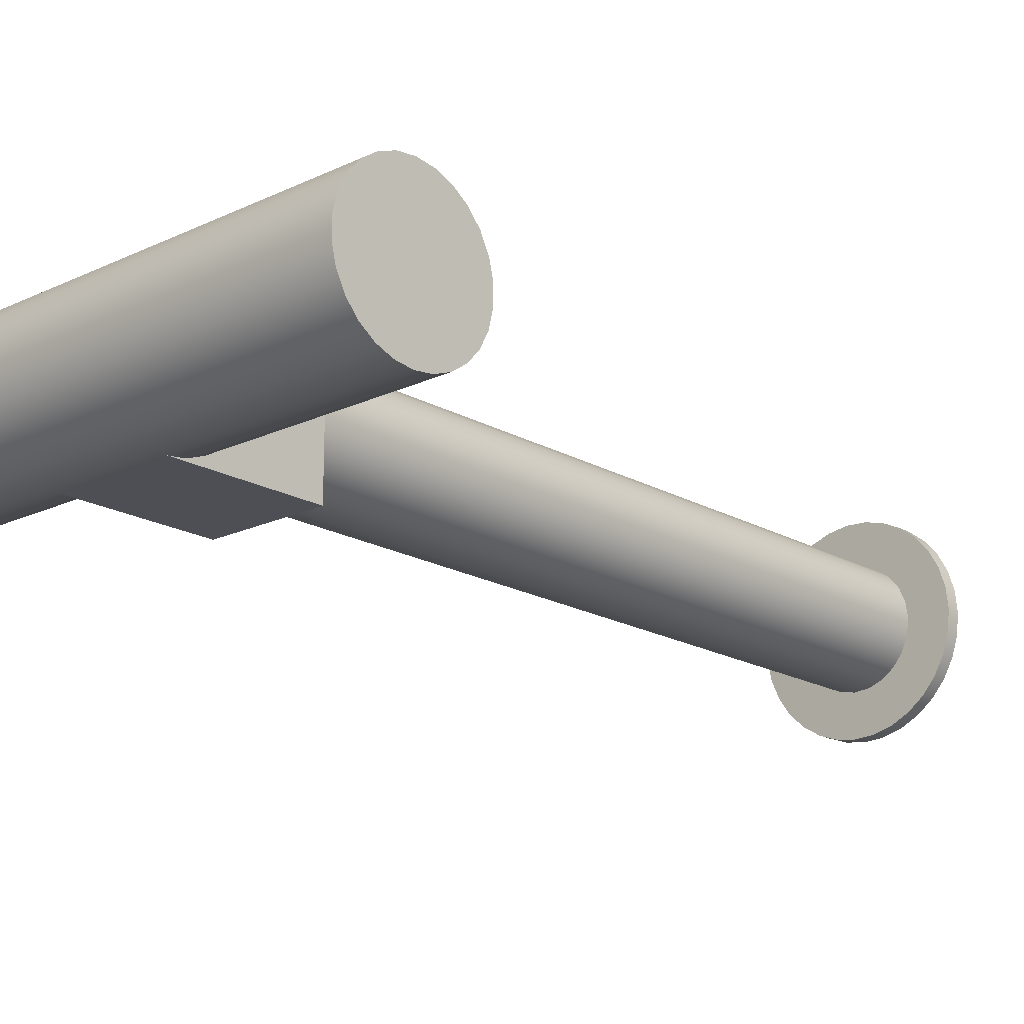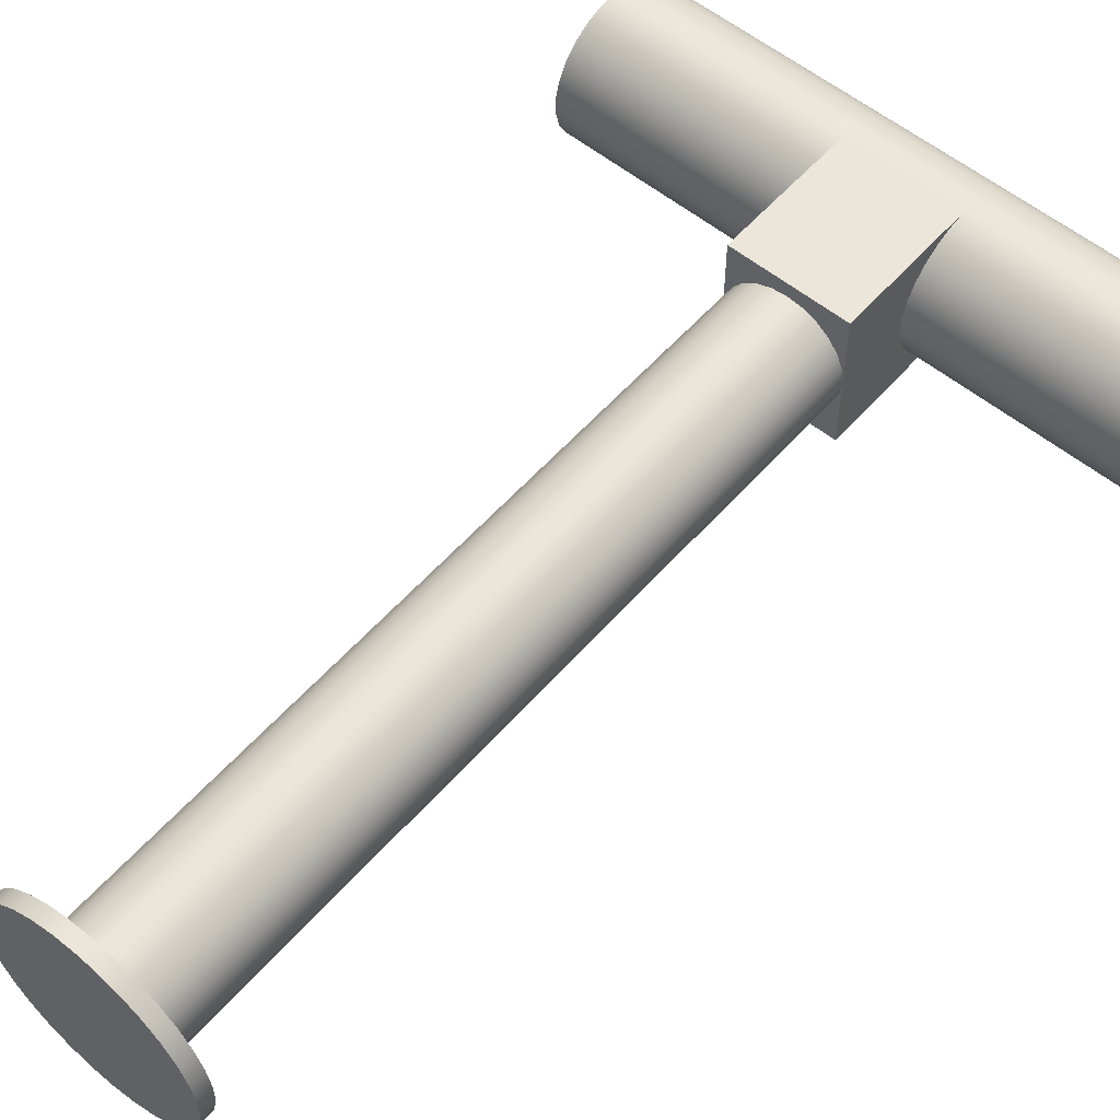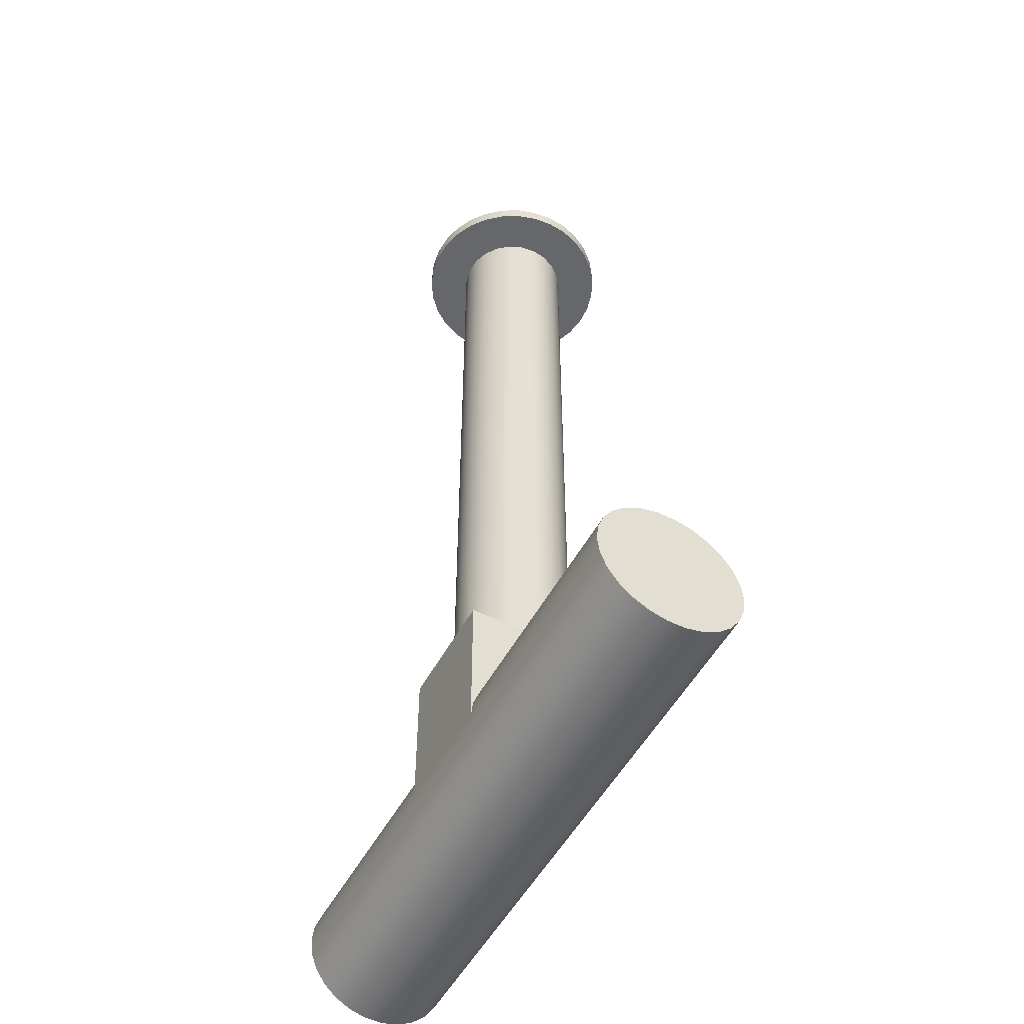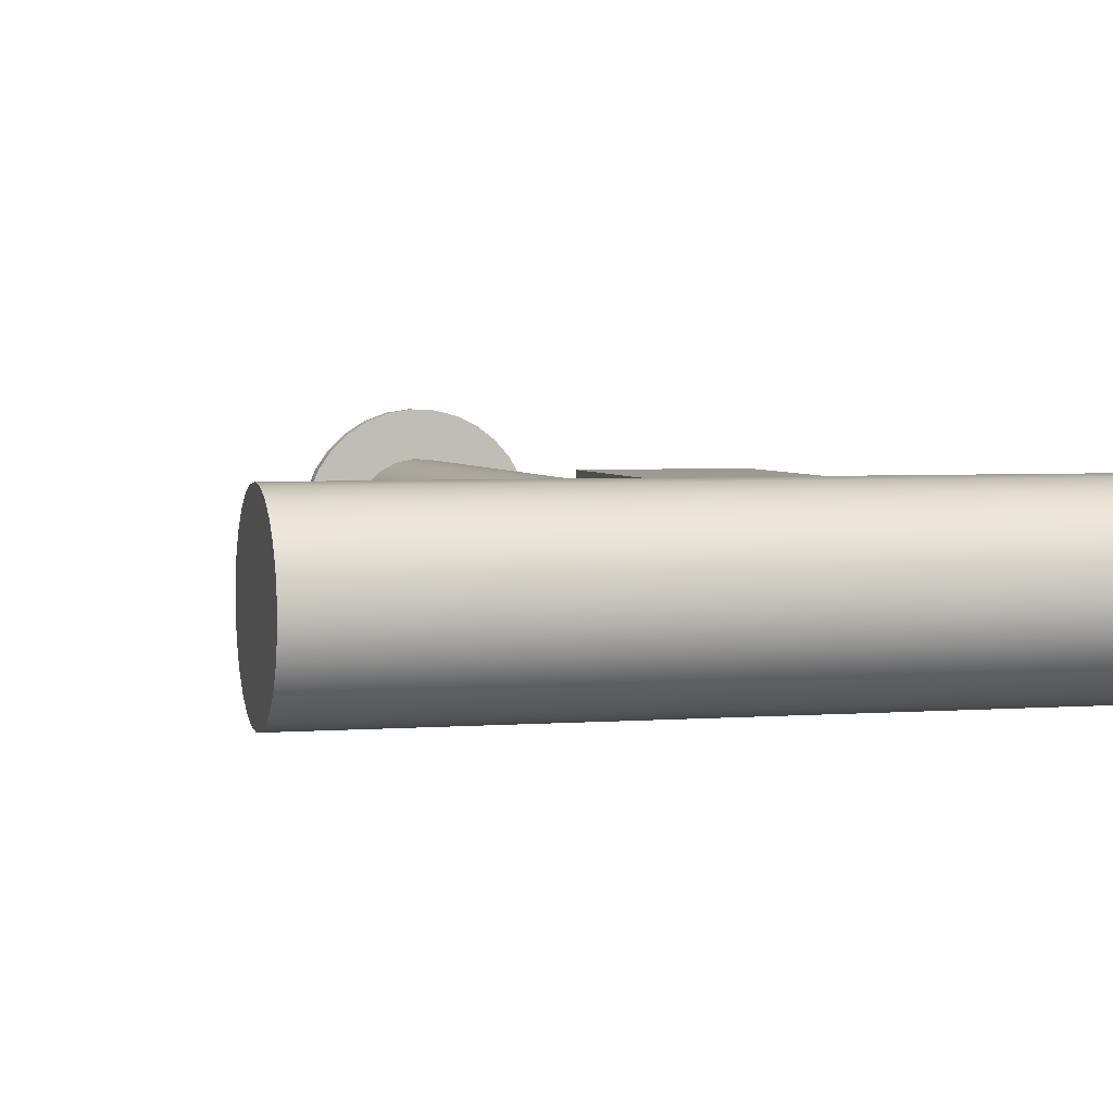
<metadata>
{"format":"obj","ext":"obj","renderer":"f3d","projection":"perspective","resolution":1024,"background":"white","views":[{"elev":-18.4,"azim":-137.5,"up":"+Y"},{"elev":56.0,"azim":40.5,"up":"+Y"},{"elev":-52.0,"azim":-117.8,"up":"+Z"},{"elev":3.6,"azim":164.8,"up":"+Y"}]}
</metadata>
<code>
v -3 -80 10
v -2.857 -78.59 10
v -2.433 -77.24 10
v -1.745 -76 10
v -0.8228 -74.93 10
v 0.2973 -74.06 10
v 1.569 -73.44 10
v 2.94 -73.08 10
v 4.355 -73.01 10
v 5.755 -73.22 10
v 7.083 -73.72 10
v 8.285 -74.46 10
v 9.311 -75.44 10
v 10.12 -76.6 10
v 10.68 -77.9 10
v 10.96 -79.29 10
v 10.96 -80.71 10
v 10.68 -82.1 10
v 10.12 -83.4 10
v 9.311 -84.56 10
v 8.285 -85.54 10
v 7.083 -86.28 10
v 5.755 -86.78 10
v 4.355 -86.99 10
v 2.94 -86.92 10
v 1.569 -86.56 10
v 0.2973 -85.94 10
v -0.8228 -85.07 10
v -1.745 -84 10
v -2.433 -82.76 10
v -2.857 -81.41 10
v 0 -80 10
v 0.1483 -81.08 10
v 0.5823 -82.08 10
v 1.27 -82.92 10
v 2.16 -83.55 10
v 3.186 -83.92 10
v 4.273 -83.99 10
v 5.34 -83.77 10
v 6.307 -83.27 10
v 7.103 -82.52 10
v 7.669 -81.59 10
v 7.963 -80.54 10
v 7.963 -79.46 10
v 7.669 -78.41 10
v 7.103 -77.48 10
v 6.307 -76.73 10
v 5.34 -76.23 10
v 4.273 -76.01 10
v 3.186 -76.08 10
v 2.16 -76.45 10
v 1.27 -77.08 10
v 0.5823 -77.92 10
v 0.1483 -78.92 10
v 0 -80 -40
v 0.1363 -78.96 -40
v 0.5359 -78 -40
v 1.172 -77.17 -40
v 2 -76.54 -40
v 2.965 -76.14 -40
v 4 -76 -40
v 5.035 -76.14 -40
v 6 -76.54 -40
v 6.828 -77.17 -40
v 7.464 -78 -40
v 7.864 -78.96 -40
v 8 -80 -40
v 8 -75 -40
v 0 -75 -40
v -16 -75 -50
v -16 -75.15 -48.8
v -16 -75.57 -47.68
v -16 -76.26 -46.68
v -16 -77.16 -45.89
v -16 -78.23 -45.32
v -16 -79.4 -45.04
v -16 -80.6 -45.04
v -16 -81.77 -45.32
v -16 -82.84 -45.89
v -16 -83.74 -46.68
v -16 -84.43 -47.68
v -16 -84.85 -48.8
v -16 -85 -50
v -16 -84.85 -51.2
v -16 -84.43 -52.32
v -16 -83.74 -53.32
v -16 -82.84 -54.11
v -16 -81.77 -54.68
v -16 -80.6 -54.96
v -16 -79.4 -54.96
v -16 -78.23 -54.68
v -16 -77.16 -54.11
v -16 -76.26 -53.32
v -16 -75.57 -52.32
v -16 -75.15 -51.2
v 24 -75 -50
v 24 -75.15 -51.2
v 24 -75.57 -52.32
v 24 -76.26 -53.32
v 24 -77.16 -54.11
v 24 -78.23 -54.68
v 24 -79.4 -54.96
v 24 -80.6 -54.96
v 24 -81.77 -54.68
v 24 -82.84 -54.11
v 24 -83.74 -53.32
v 24 -84.43 -52.32
v 24 -84.85 -51.2
v 24 -85 -50
v 24 -84.85 -48.8
v 24 -84.43 -47.68
v 24 -83.74 -46.68
v 24 -82.84 -45.89
v 24 -81.77 -45.32
v 24 -80.6 -45.04
v 24 -79.4 -45.04
v 24 -78.23 -45.32
v 24 -77.16 -45.89
v 24 -76.26 -46.68
v 24 -75.57 -47.68
v 24 -75.15 -48.8
v 0 -75 -50
v 8 -75 -50
v 8 -75.15 -48.8
v 8 -75.57 -47.68
v 8 -76.26 -46.68
v 8 -77.16 -45.89
v 8 -78.23 -45.32
v 8 -79.4 -45.04
v 8 -80.6 -45.04
v 8 -81.77 -45.32
v 8 -82.84 -45.89
v 8 -83.74 -46.68
v 8 -84.43 -47.68
v 8 -84.85 -48.8
v 8 -85 -50
v 0 -85 -50
v 0 -84.85 -48.8
v 0 -84.43 -47.68
v 0 -83.74 -46.68
v 0 -82.84 -45.89
v 0 -81.77 -45.32
v 0 -80.6 -45.04
v 0 -79.4 -45.04
v 0 -78.23 -45.32
v 0 -77.16 -45.89
v 0 -76.26 -46.68
v 0 -75.57 -47.68
v 0 -75.15 -48.8
v -16 -75 -50
v 0 -75 -50
v 8 -75 -50
v 24 -75 -50
v -3 -80 11
v -2.857 -81.41 11
v -2.433 -82.76 11
v -1.745 -84 11
v -0.8228 -85.07 11
v 0.2973 -85.94 11
v 1.569 -86.56 11
v 2.94 -86.92 11
v 4.355 -86.99 11
v 5.755 -86.78 11
v 7.083 -86.28 11
v 8.285 -85.54 11
v 9.311 -84.56 11
v 10.12 -83.4 11
v 10.68 -82.1 11
v 10.96 -80.71 11
v 10.96 -79.29 11
v 10.68 -77.9 11
v 10.12 -76.6 11
v 9.311 -75.44 11
v 8.285 -74.46 11
v 7.083 -73.72 11
v 5.755 -73.22 11
v 4.355 -73.01 11
v 2.94 -73.08 11
v 1.569 -73.44 11
v 0.2973 -74.06 11
v -0.8228 -74.93 11
v -1.745 -76 11
v -2.433 -77.24 11
v -2.857 -78.59 11
v 8 -85 -50
v 8 -84.85 -48.8
v 8 -84.43 -47.68
v 8 -83.74 -46.68
v 8 -82.84 -45.89
v 8 -81.77 -45.32
v 8 -80.6 -45.04
v 8 -79.4 -45.04
v 8 -78.23 -45.32
v 8 -77.16 -45.89
v 8 -76.26 -46.68
v 8 -75.57 -47.68
v 8 -75.15 -48.8
v 8 -75 -50
v 8 -75 -40
v 8 -80 -40
v 8 -85 -40
v -16 -75 -50
v -16 -75.15 -51.2
v -16 -75.57 -52.32
v -16 -76.26 -53.32
v -16 -77.16 -54.11
v -16 -78.23 -54.68
v -16 -79.4 -54.96
v -16 -80.6 -54.96
v -16 -81.77 -54.68
v -16 -82.84 -54.11
v -16 -83.74 -53.32
v -16 -84.43 -52.32
v -16 -84.85 -51.2
v -16 -85 -50
v -16 -84.85 -48.8
v -16 -84.43 -47.68
v -16 -83.74 -46.68
v -16 -82.84 -45.89
v -16 -81.77 -45.32
v -16 -80.6 -45.04
v -16 -79.4 -45.04
v -16 -78.23 -45.32
v -16 -77.16 -45.89
v -16 -76.26 -46.68
v -16 -75.57 -47.68
v -16 -75.15 -48.8
v 8 -80 -40
v 7.864 -81.04 -40
v 7.464 -82 -40
v 6.828 -82.83 -40
v 6 -83.46 -40
v 5.035 -83.86 -40
v 4 -84 -40
v 2.965 -83.86 -40
v 2 -83.46 -40
v 1.172 -82.83 -40
v 0.5359 -82 -40
v 0.1363 -81.04 -40
v 0 -80 -40
v 0 -85 -40
v 8 -85 -40
v -3 -80 11
v -2.857 -78.59 11
v -2.433 -77.24 11
v -1.745 -76 11
v -0.8228 -74.93 11
v 0.2973 -74.06 11
v 1.569 -73.44 11
v 2.94 -73.08 11
v 4.355 -73.01 11
v 5.755 -73.22 11
v 7.083 -73.72 11
v 8.285 -74.46 11
v 9.311 -75.44 11
v 10.12 -76.6 11
v 10.68 -77.9 11
v 10.96 -79.29 11
v 10.96 -80.71 11
v 10.68 -82.1 11
v 10.12 -83.4 11
v 9.311 -84.56 11
v 8.285 -85.54 11
v 7.083 -86.28 11
v 5.755 -86.78 11
v 4.355 -86.99 11
v 2.94 -86.92 11
v 1.569 -86.56 11
v 0.2973 -85.94 11
v -0.8228 -85.07 11
v -1.745 -84 11
v -2.433 -82.76 11
v -2.857 -81.41 11
v -3 -80 10
v -2.857 -81.41 10
v -2.433 -82.76 10
v -1.745 -84 10
v -0.8228 -85.07 10
v 0.2973 -85.94 10
v 1.569 -86.56 10
v 2.94 -86.92 10
v 4.355 -86.99 10
v 5.755 -86.78 10
v 7.083 -86.28 10
v 8.285 -85.54 10
v 9.311 -84.56 10
v 10.12 -83.4 10
v 10.68 -82.1 10
v 10.96 -80.71 10
v 10.96 -79.29 10
v 10.68 -77.9 10
v 10.12 -76.6 10
v 9.311 -75.44 10
v 8.285 -74.46 10
v 7.083 -73.72 10
v 5.755 -73.22 10
v 4.355 -73.01 10
v 2.94 -73.08 10
v 1.569 -73.44 10
v 0.2973 -74.06 10
v -0.8228 -74.93 10
v -1.745 -76 10
v -2.433 -77.24 10
v -2.857 -78.59 10
v -3 -80 10
v -3 -80 11
v 0 -75 -50
v 0 -75.15 -48.8
v 0 -75.57 -47.68
v 0 -76.26 -46.68
v 0 -77.16 -45.89
v 0 -78.23 -45.32
v 0 -79.4 -45.04
v 0 -80.6 -45.04
v 0 -81.77 -45.32
v 0 -82.84 -45.89
v 0 -83.74 -46.68
v 0 -84.43 -47.68
v 0 -84.85 -48.8
v 0 -85 -50
v 0 -85 -40
v 0 -80 -40
v 0 -75 -40
v 0 -80 10
v 0.1483 -78.92 10
v 0.5823 -77.92 10
v 1.27 -77.08 10
v 2.16 -76.45 10
v 3.186 -76.08 10
v 4.273 -76.01 10
v 5.34 -76.23 10
v 6.307 -76.73 10
v 7.103 -77.48 10
v 7.669 -78.41 10
v 7.963 -79.46 10
v 7.963 -80.54 10
v 7.669 -81.59 10
v 7.103 -82.52 10
v 6.307 -83.27 10
v 5.34 -83.77 10
v 4.273 -83.99 10
v 3.186 -83.92 10
v 2.16 -83.55 10
v 1.27 -82.92 10
v 0.5823 -82.08 10
v 0.1483 -81.08 10
v 0 -80 -40
v 0.1363 -81.04 -40
v 0.5359 -82 -40
v 1.172 -82.83 -40
v 2 -83.46 -40
v 2.965 -83.86 -40
v 4 -84 -40
v 5.035 -83.86 -40
v 6 -83.46 -40
v 6.828 -82.83 -40
v 7.464 -82 -40
v 7.864 -81.04 -40
v 8 -80 -40
v 7.864 -78.96 -40
v 7.464 -78 -40
v 6.828 -77.17 -40
v 6 -76.54 -40
v 5.035 -76.14 -40
v 4 -76 -40
v 2.965 -76.14 -40
v 2 -76.54 -40
v 1.172 -77.17 -40
v 0.5359 -78 -40
v 0.1363 -78.96 -40
v 0 -80 -40
v 0 -80 10
v 0 -75 -50
v 0 -75 -40
v 8 -75 -40
v 8 -75 -50
v 24 -75 -50
v 24 -75.15 -48.8
v 24 -75.57 -47.68
v 24 -76.26 -46.68
v 24 -77.16 -45.89
v 24 -78.23 -45.32
v 24 -79.4 -45.04
v 24 -80.6 -45.04
v 24 -81.77 -45.32
v 24 -82.84 -45.89
v 24 -83.74 -46.68
v 24 -84.43 -47.68
v 24 -84.85 -48.8
v 24 -85 -50
v 24 -84.85 -51.2
v 24 -84.43 -52.32
v 24 -83.74 -53.32
v 24 -82.84 -54.11
v 24 -81.77 -54.68
v 24 -80.6 -54.96
v 24 -79.4 -54.96
v 24 -78.23 -54.68
v 24 -77.16 -54.11
v 24 -76.26 -53.32
v 24 -75.57 -52.32
v 24 -75.15 -51.2
v 0 -85 -40
v 0 -85 -50
v 8 -85 -50
v 8 -85 -40
f 31 1 32
f 32 1 2
f 32 2 54
f 54 2 3
f 54 3 53
f 53 3 4
f 53 4 52
f 52 4 5
f 52 5 6
f 52 6 51
f 51 6 7
f 51 7 50
f 50 7 8
f 50 8 49
f 49 8 9
f 49 9 10
f 49 10 48
f 48 10 11
f 48 11 47
f 47 11 12
f 47 12 46
f 46 12 13
f 46 13 14
f 46 14 45
f 45 14 15
f 45 15 44
f 44 15 16
f 44 16 17
f 44 17 43
f 43 17 18
f 43 18 42
f 42 18 19
f 42 19 41
f 41 19 20
f 41 20 21
f 41 21 40
f 40 21 22
f 40 22 39
f 39 22 23
f 39 23 38
f 38 23 24
f 38 24 25
f 38 25 37
f 37 25 26
f 37 26 36
f 36 26 27
f 36 27 35
f 35 27 28
f 35 28 29
f 35 29 34
f 34 29 30
f 34 30 33
f 33 30 31
f 33 31 32
f 55 56 69
f 69 56 57
f 69 57 58
f 58 59 69
f 69 59 60
f 69 60 61
f 69 61 68
f 68 61 62
f 68 62 63
f 63 64 68
f 68 64 65
f 68 65 66
f 66 67 68
f 71 149 70
f 70 149 151
f 150 122 95
f 95 122 152
f 95 152 97
f 97 152 96
f 153 123 121
f 121 123 124
f 121 124 120
f 120 124 125
f 120 125 119
f 119 125 126
f 119 126 118
f 118 126 127
f 118 127 117
f 117 127 128
f 117 128 116
f 116 128 129
f 116 129 115
f 115 129 130
f 115 130 114
f 114 130 131
f 114 131 113
f 113 131 132
f 113 132 112
f 112 132 133
f 112 133 111
f 111 133 134
f 111 134 110
f 110 134 135
f 110 135 109
f 109 135 136
f 109 136 108
f 108 136 137
f 108 137 84
f 84 137 83
f 83 137 82
f 82 137 138
f 82 138 81
f 81 138 139
f 81 139 80
f 80 139 140
f 80 140 79
f 79 140 141
f 79 141 78
f 78 141 142
f 78 142 77
f 77 142 143
f 77 143 76
f 76 143 144
f 76 144 75
f 75 144 145
f 75 145 74
f 74 145 146
f 74 146 73
f 73 146 147
f 73 147 72
f 72 147 148
f 72 148 71
f 71 148 149
f 108 84 107
f 107 84 85
f 107 85 106
f 106 85 86
f 106 86 105
f 105 86 87
f 105 87 104
f 104 87 88
f 104 88 103
f 103 88 89
f 103 89 102
f 102 89 90
f 102 90 101
f 101 90 91
f 101 91 100
f 100 91 92
f 100 92 99
f 99 92 93
f 99 93 98
f 98 93 94
f 98 94 97
f 97 94 95
f 154 155 184
f 184 155 183
f 183 155 156
f 183 156 182
f 182 156 157
f 182 157 181
f 181 157 158
f 181 158 180
f 180 158 179
f 179 158 178
f 178 158 177
f 177 158 176
f 176 158 175
f 175 158 174
f 174 158 173
f 173 158 172
f 172 158 171
f 171 158 170
f 170 158 169
f 169 158 168
f 168 158 159
f 168 159 167
f 167 159 166
f 166 159 165
f 165 159 164
f 164 159 160
f 164 160 163
f 163 160 161
f 163 161 162
f 185 186 201
f 201 186 187
f 201 187 188
f 188 189 201
f 201 189 190
f 201 190 200
f 200 190 191
f 200 191 192
f 192 193 200
f 200 193 199
f 199 193 194
f 199 194 195
f 195 196 199
f 199 196 197
f 199 197 198
f 227 202 217
f 217 202 203
f 217 203 204
f 204 205 217
f 217 205 206
f 217 206 207
f 207 208 217
f 217 208 209
f 217 209 210
f 217 210 216
f 216 210 211
f 216 211 212
f 212 213 216
f 216 213 214
f 216 214 215
f 227 217 226
f 226 217 218
f 226 218 225
f 225 218 219
f 225 219 224
f 224 219 220
f 224 220 223
f 223 220 221
f 223 221 222
f 228 229 242
f 242 229 230
f 242 230 231
f 231 232 242
f 242 232 233
f 242 233 234
f 242 234 241
f 241 234 235
f 241 235 236
f 236 237 241
f 241 237 238
f 241 238 239
f 239 240 241
f 244 304 243
f 243 304 305
f 306 274 273
f 273 274 275
f 273 275 276
f 244 245 304
f 304 245 303
f 303 245 246
f 303 246 302
f 302 246 247
f 302 247 301
f 301 247 248
f 301 248 300
f 300 248 249
f 300 249 299
f 299 249 250
f 299 250 298
f 298 250 251
f 298 251 297
f 297 251 252
f 297 252 296
f 296 252 253
f 296 253 295
f 295 253 254
f 295 254 294
f 294 254 255
f 294 255 293
f 293 255 256
f 293 256 292
f 292 256 257
f 292 257 291
f 291 257 258
f 291 258 290
f 290 258 259
f 290 259 289
f 289 259 260
f 289 260 288
f 288 260 261
f 288 261 287
f 287 261 262
f 287 262 286
f 286 262 263
f 286 263 285
f 285 263 264
f 285 264 284
f 284 264 265
f 284 265 283
f 283 265 266
f 283 266 282
f 282 266 267
f 282 267 281
f 281 267 268
f 281 268 280
f 280 268 269
f 280 269 279
f 279 269 270
f 279 270 278
f 278 270 271
f 278 271 277
f 277 271 272
f 277 272 276
f 276 272 273
f 307 308 323
f 323 308 309
f 323 309 310
f 310 311 323
f 323 311 312
f 323 312 322
f 322 312 313
f 322 313 314
f 314 315 322
f 322 315 321
f 321 315 316
f 321 316 317
f 317 318 321
f 321 318 319
f 321 319 320
f 325 370 324
f 324 370 371
f 372 347 348
f 370 325 369
f 369 325 326
f 369 326 368
f 368 326 327
f 368 327 367
f 367 327 328
f 367 328 366
f 366 328 329
f 366 329 365
f 365 329 330
f 365 330 364
f 364 330 331
f 364 331 363
f 363 331 332
f 363 332 362
f 362 332 333
f 362 333 361
f 361 333 334
f 361 334 360
f 360 334 335
f 360 335 359
f 359 335 336
f 359 336 358
f 358 336 337
f 358 337 357
f 357 337 338
f 357 338 356
f 356 338 339
f 356 339 355
f 355 339 340
f 355 340 354
f 354 340 341
f 354 341 353
f 353 341 342
f 353 342 352
f 352 342 343
f 352 343 351
f 351 343 344
f 351 344 350
f 350 344 345
f 350 345 349
f 349 345 346
f 349 346 348
f 348 346 372
f 373 374 376
f 376 374 375
f 402 377 392
f 392 377 378
f 392 378 379
f 379 380 392
f 392 380 381
f 392 381 382
f 382 383 392
f 392 383 384
f 392 384 385
f 392 385 391
f 391 385 386
f 391 386 387
f 387 388 391
f 391 388 389
f 391 389 390
f 402 392 401
f 401 392 393
f 401 393 400
f 400 393 394
f 400 394 399
f 399 394 395
f 399 395 398
f 398 395 396
f 398 396 397
f 403 404 406
f 406 404 405

</code>
